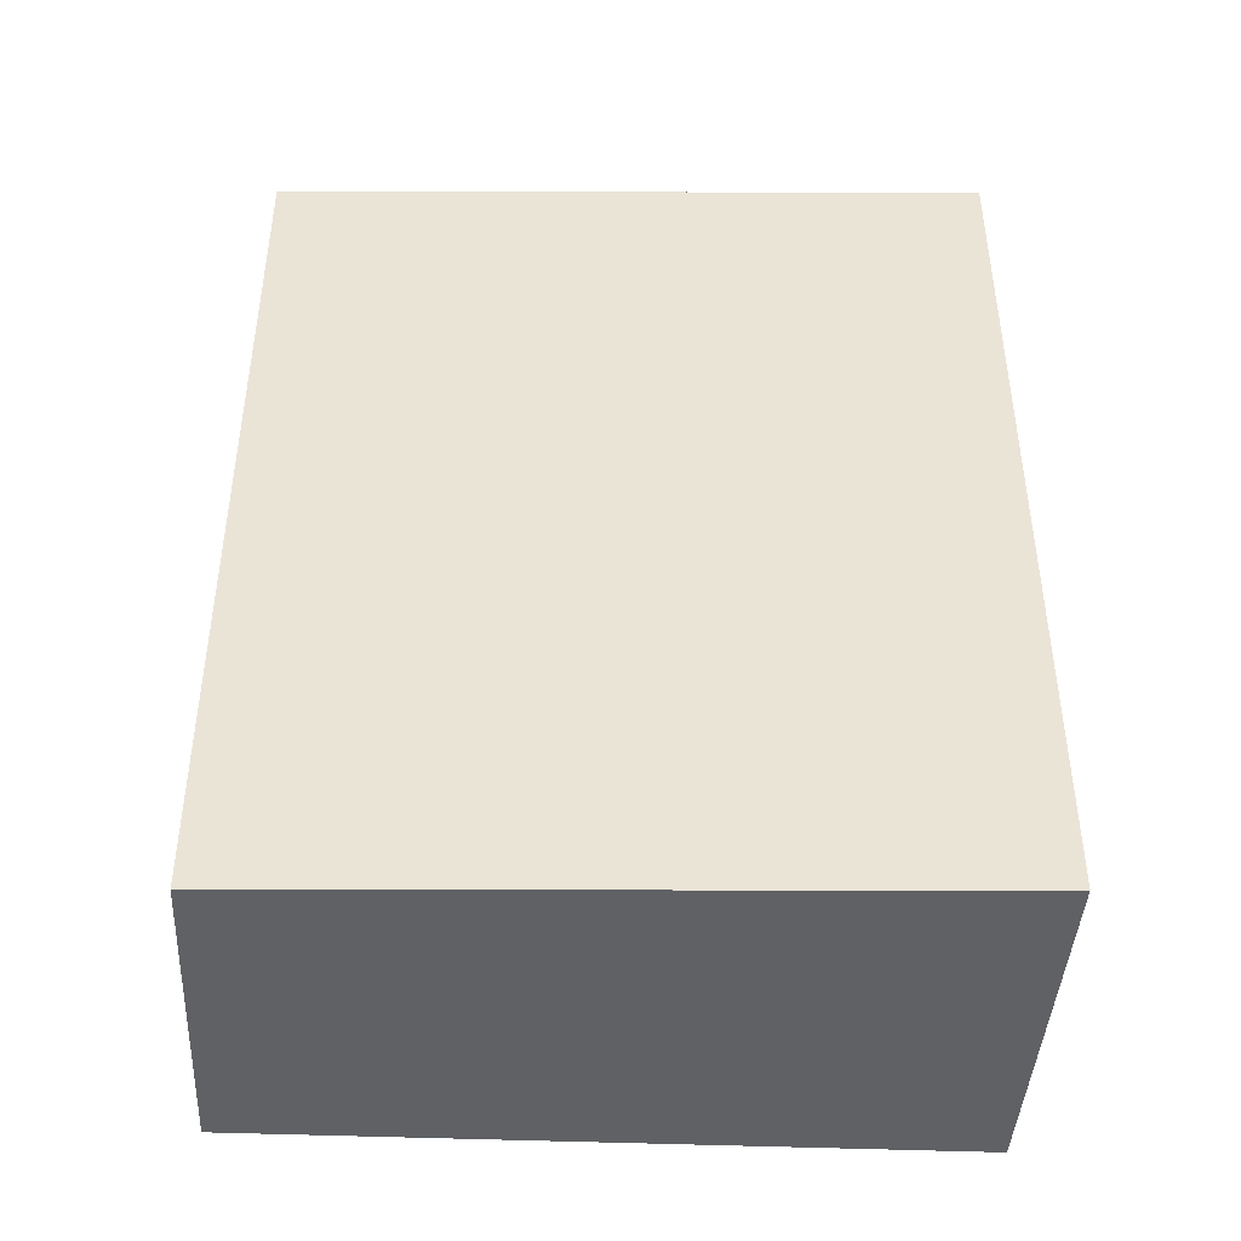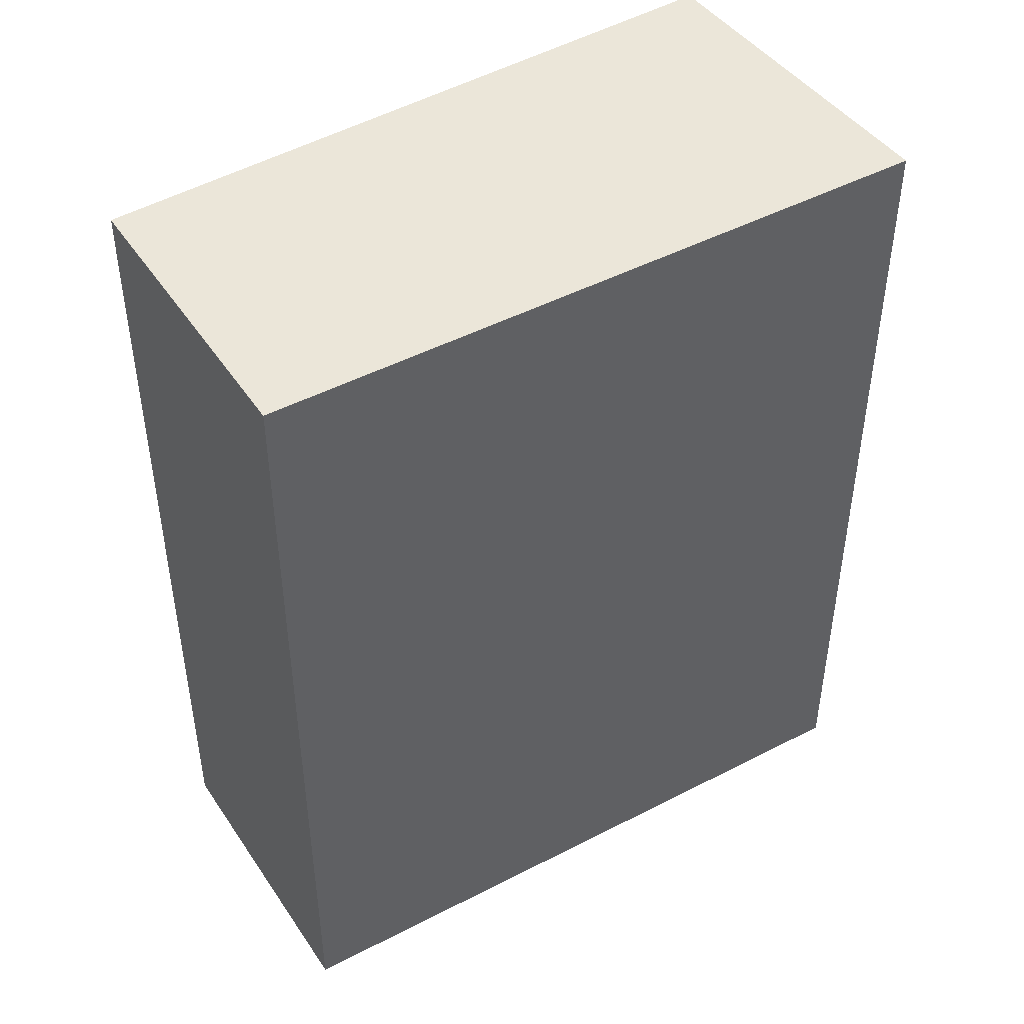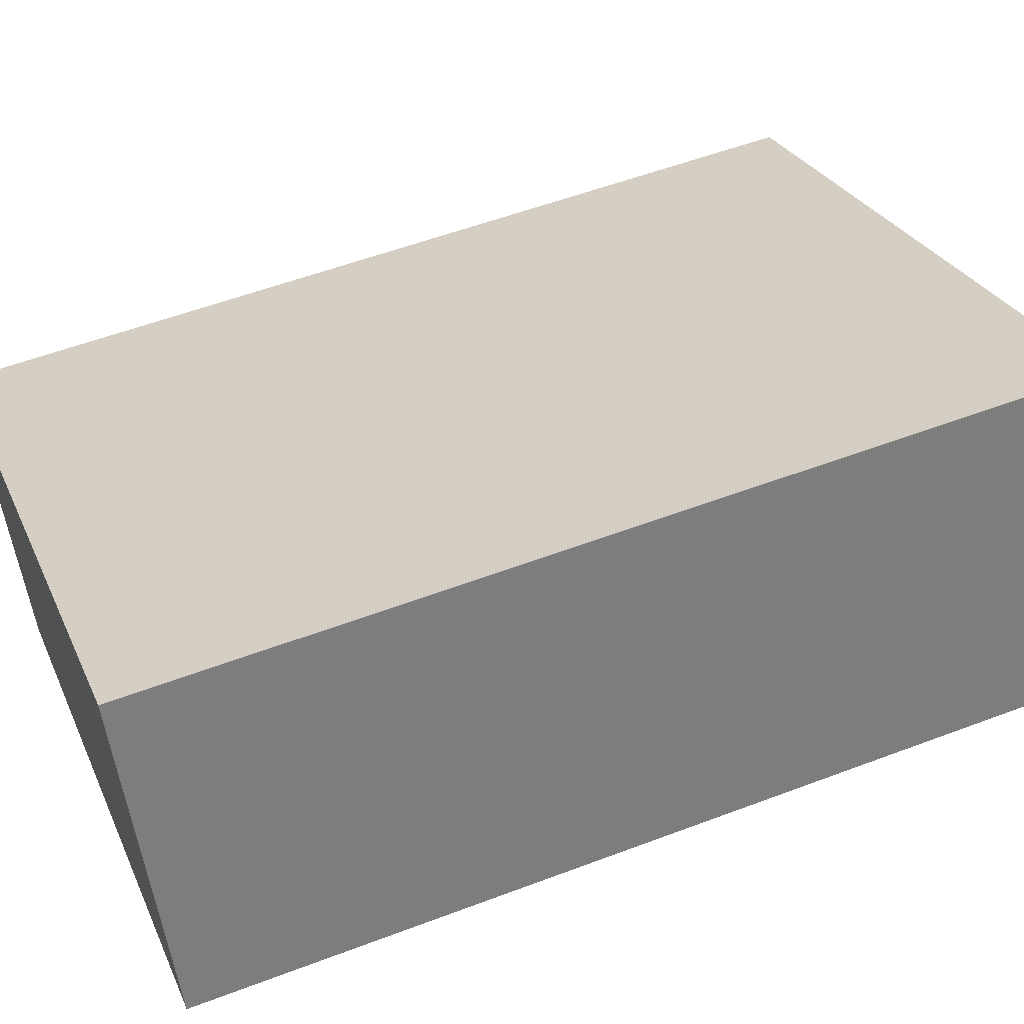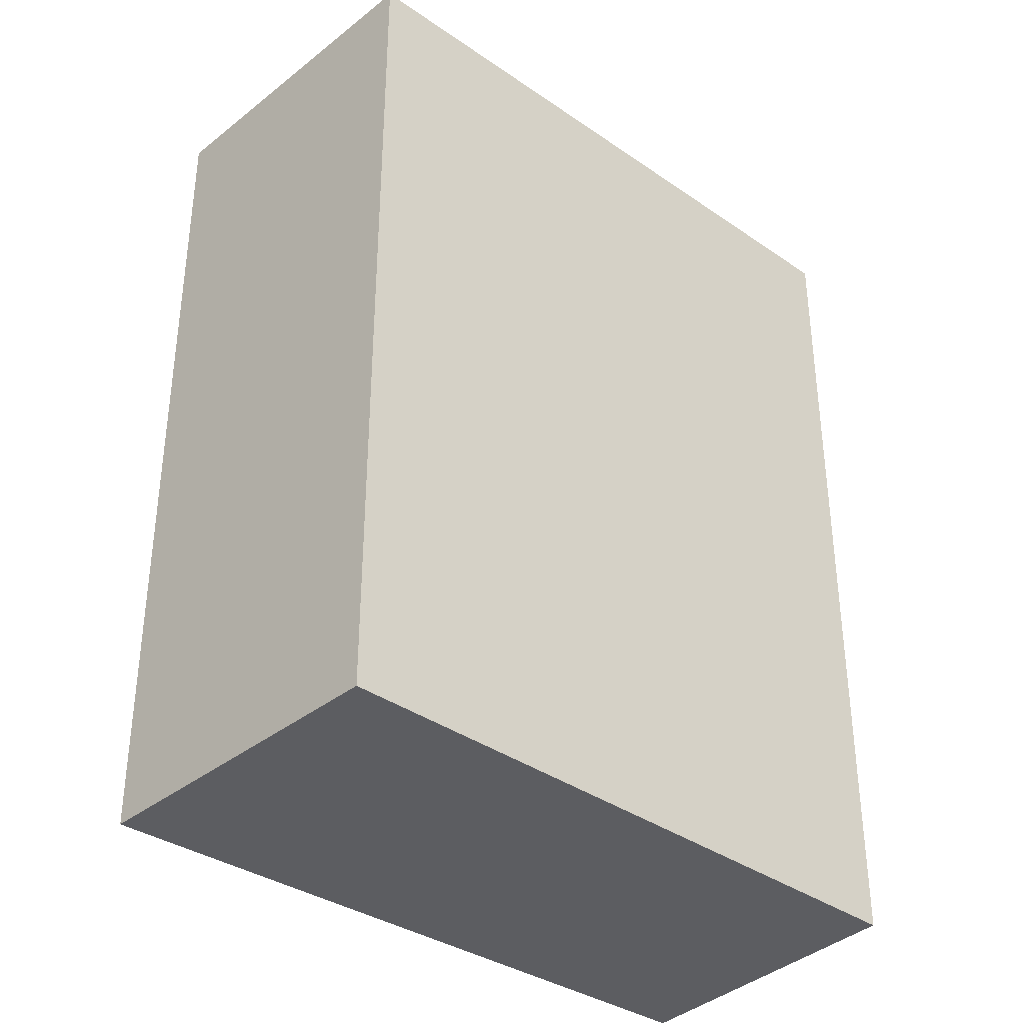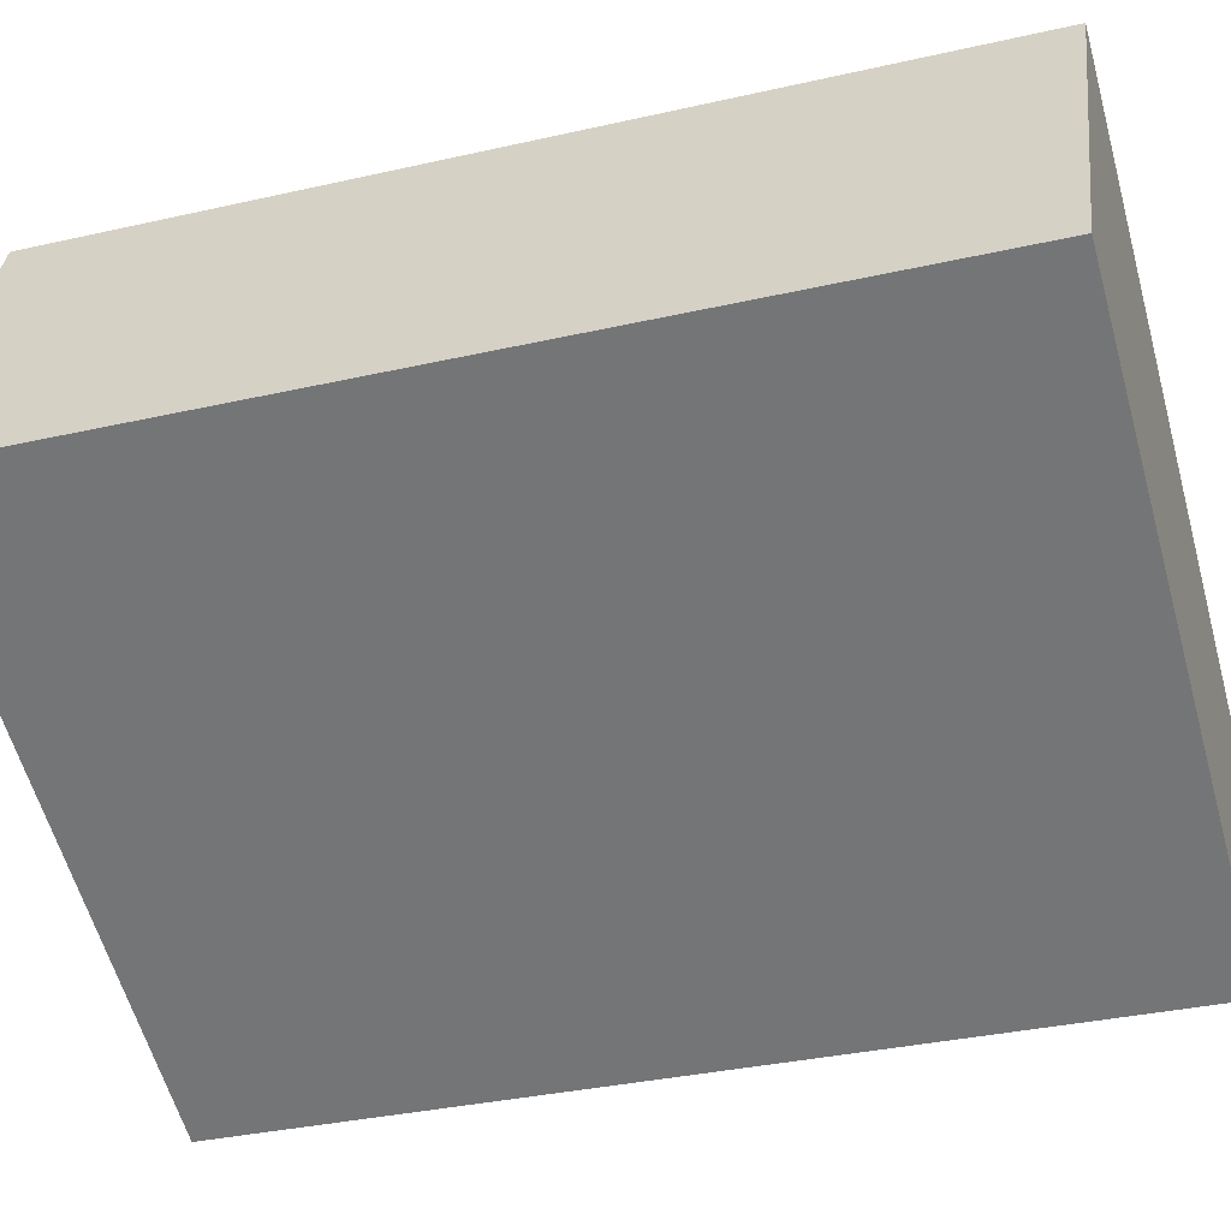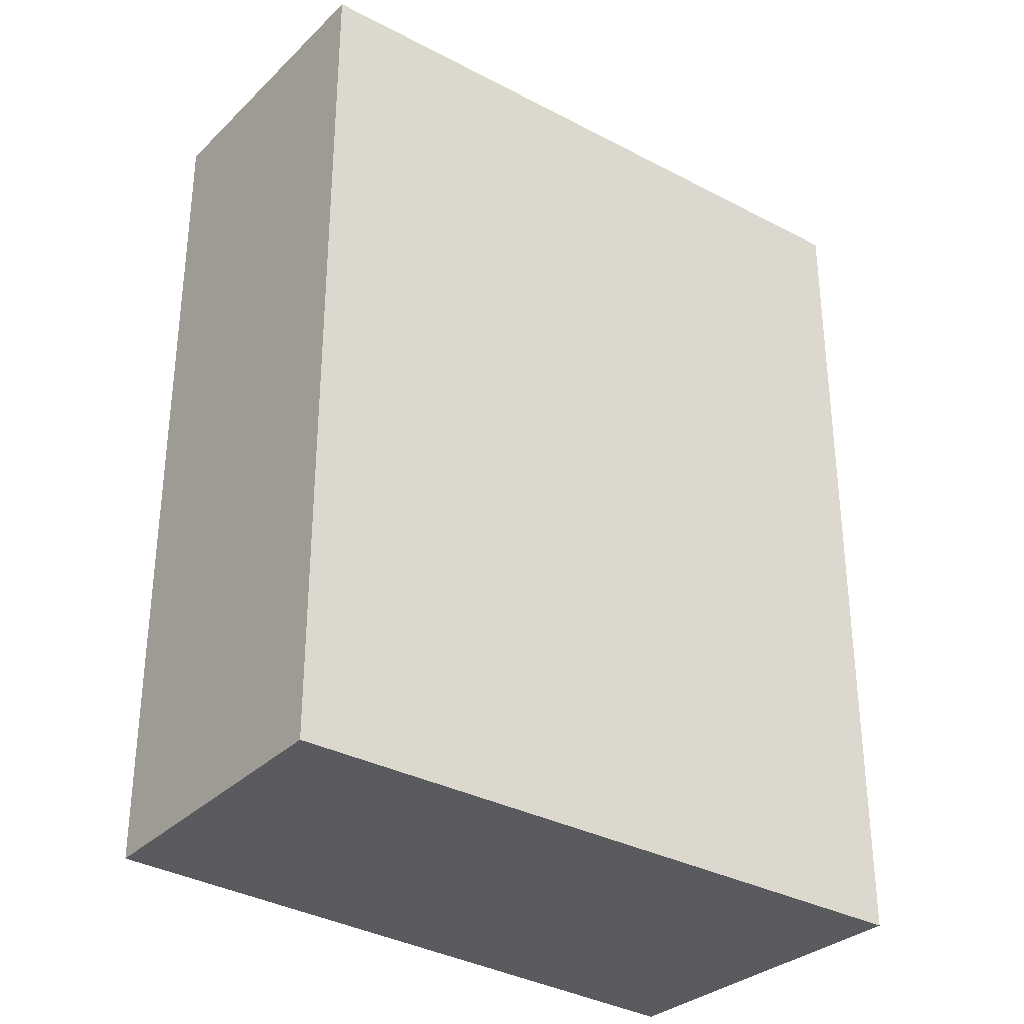
<metadata>
{"format":"obj","ext":"obj","renderer":"f3d","projection":"perspective","resolution":1024,"background":"white","views":[{"elev":-46.1,"azim":-26.9,"up":"+Y"},{"elev":47.3,"azim":-57.2,"up":"+Y"},{"elev":54.6,"azim":68.1,"up":"+Z"},{"elev":-37.2,"azim":113.8,"up":"+Y"},{"elev":-33.9,"azim":107.2,"up":"+Z"},{"elev":-33.4,"azim":-62.7,"up":"+Y"}]}
</metadata>
<code>
v  0 4.558 2.791e-16
v  3.752 4.558 -0.002
v  0.664 4.558 -1.407
v  3.123 4.558 1.579
v  3.752 1.225e-19 -0.002
v  0.664 8.615e-17 -1.407
v  0 0 0
v  3.123 -9.669e-17 1.579
g defaultobject
f 1 2 3
f 2 1 4
f 5 3 2
f 3 5 6
f 6 1 3
f 1 6 7
f 7 4 1
f 4 7 8
f 8 2 4
f 2 8 5
f 5 7 6
f 7 5 8

</code>
